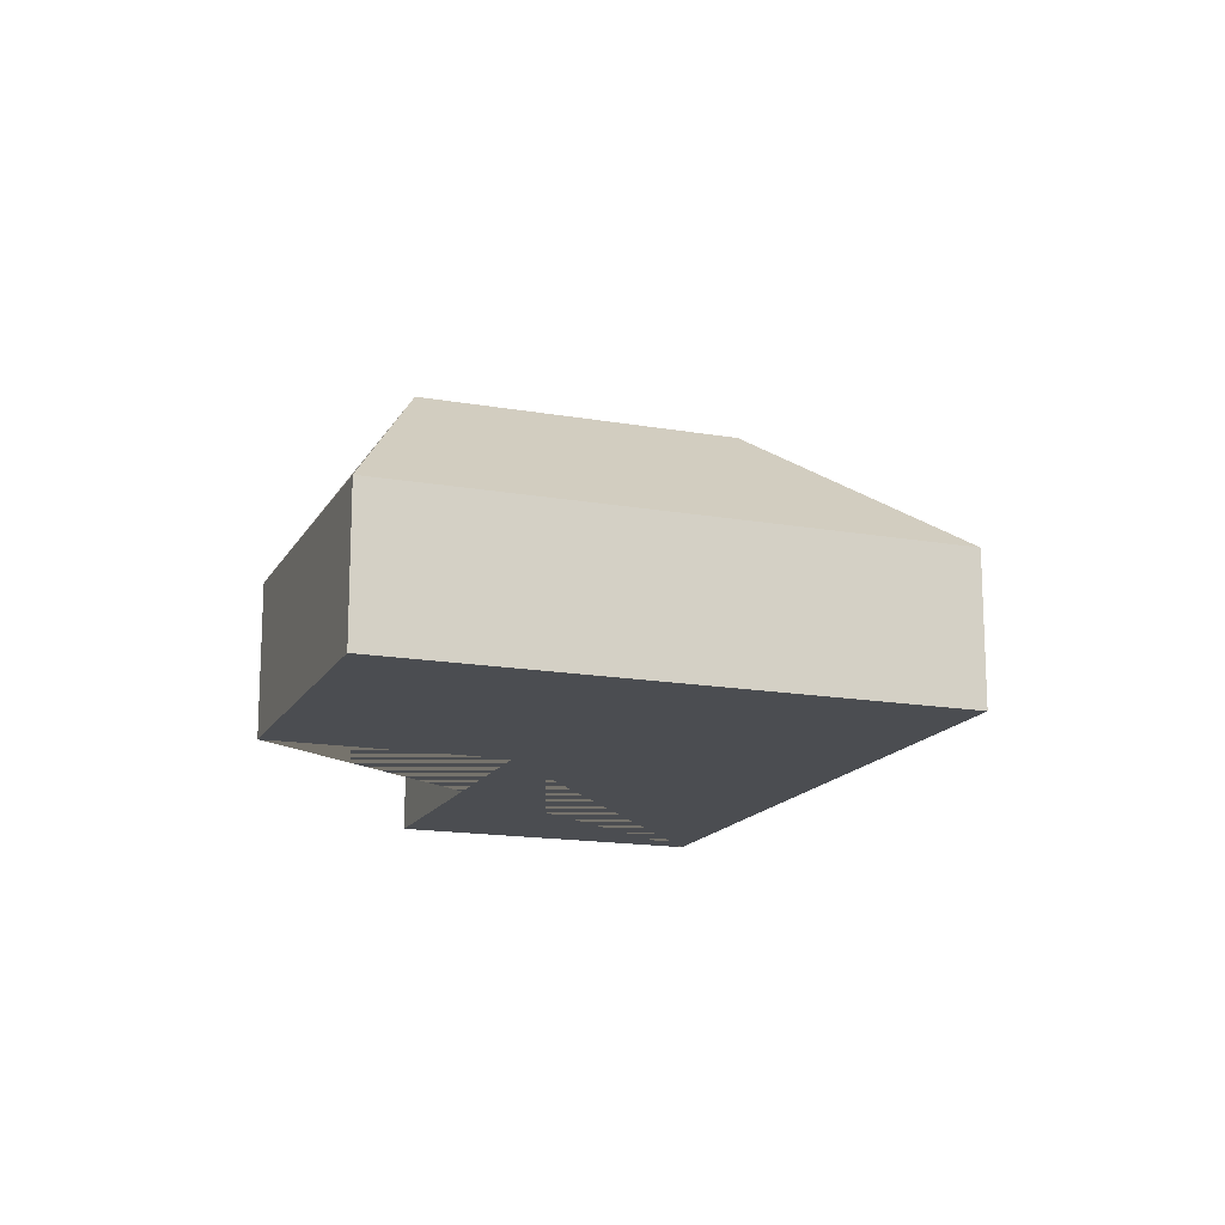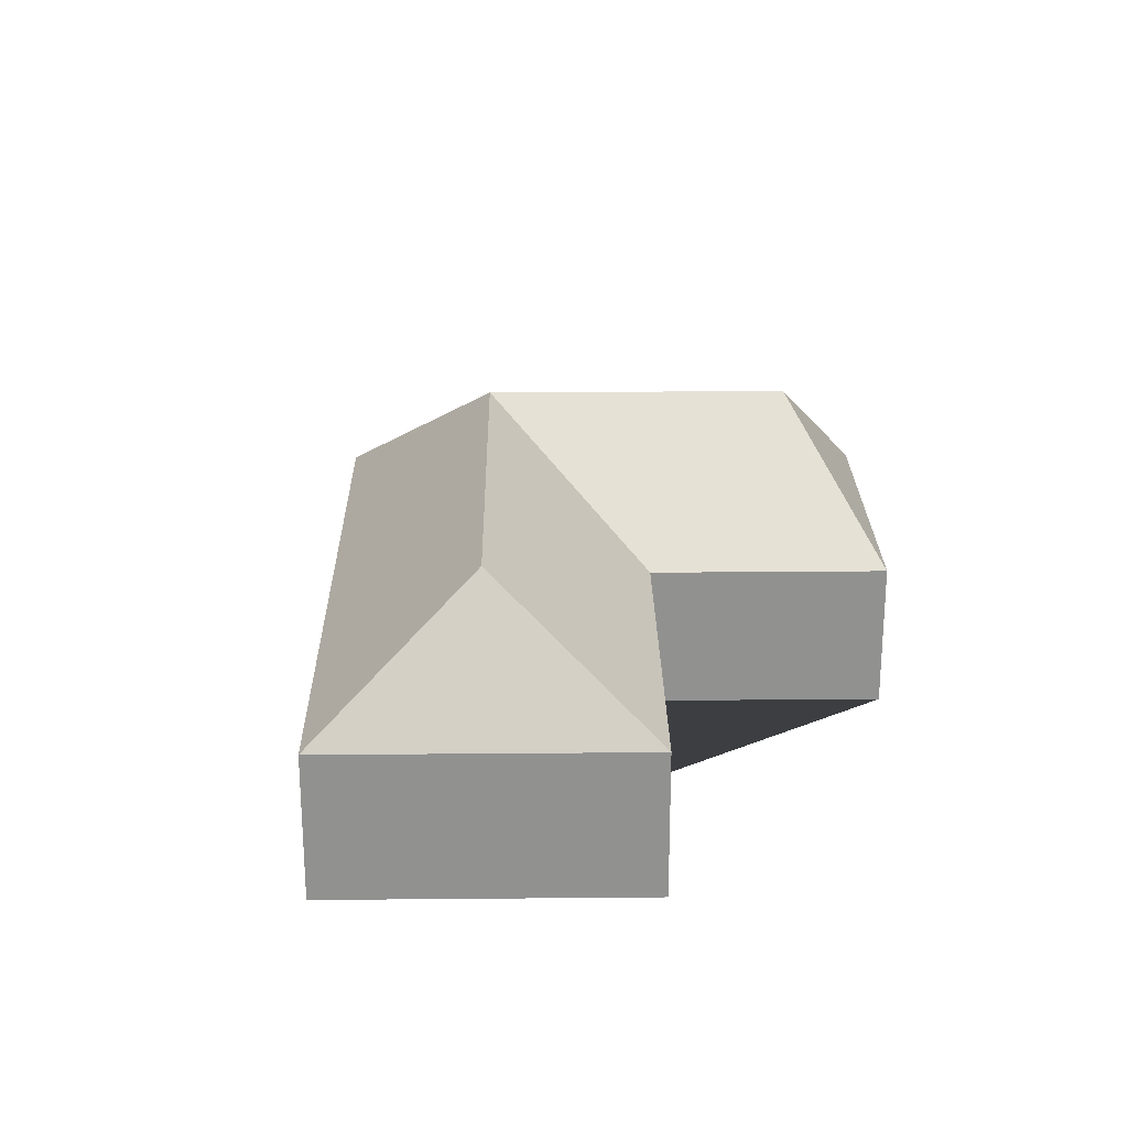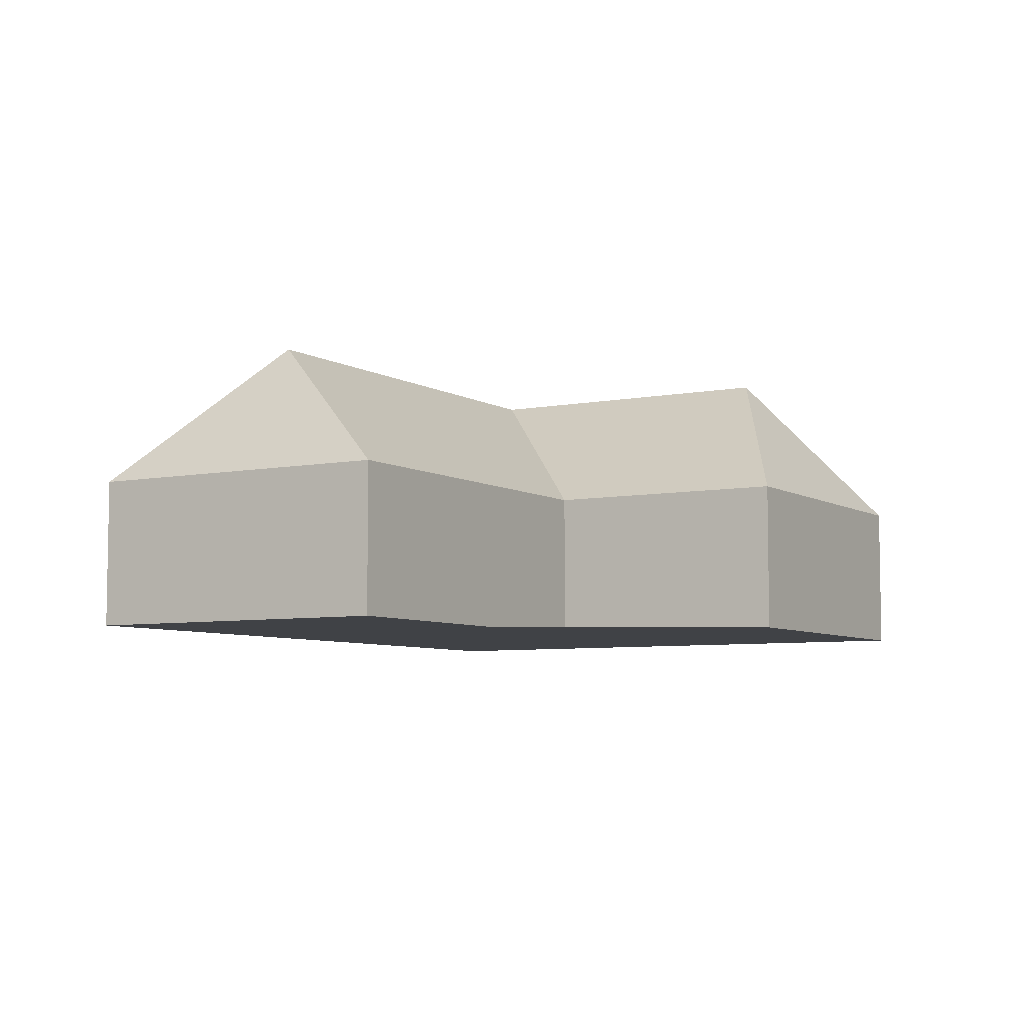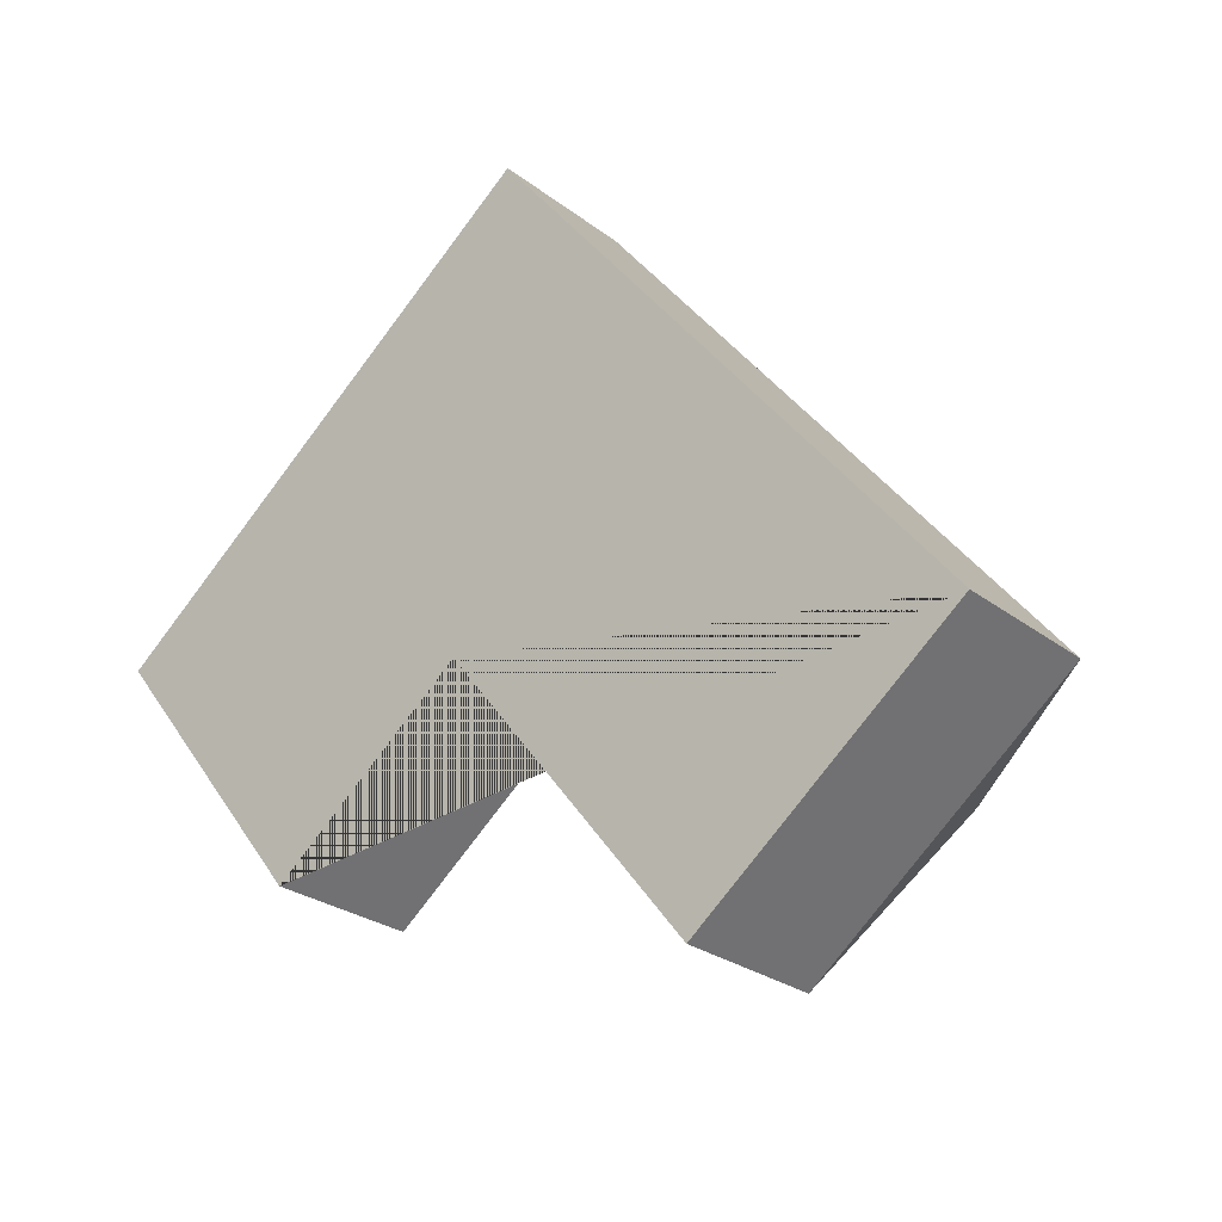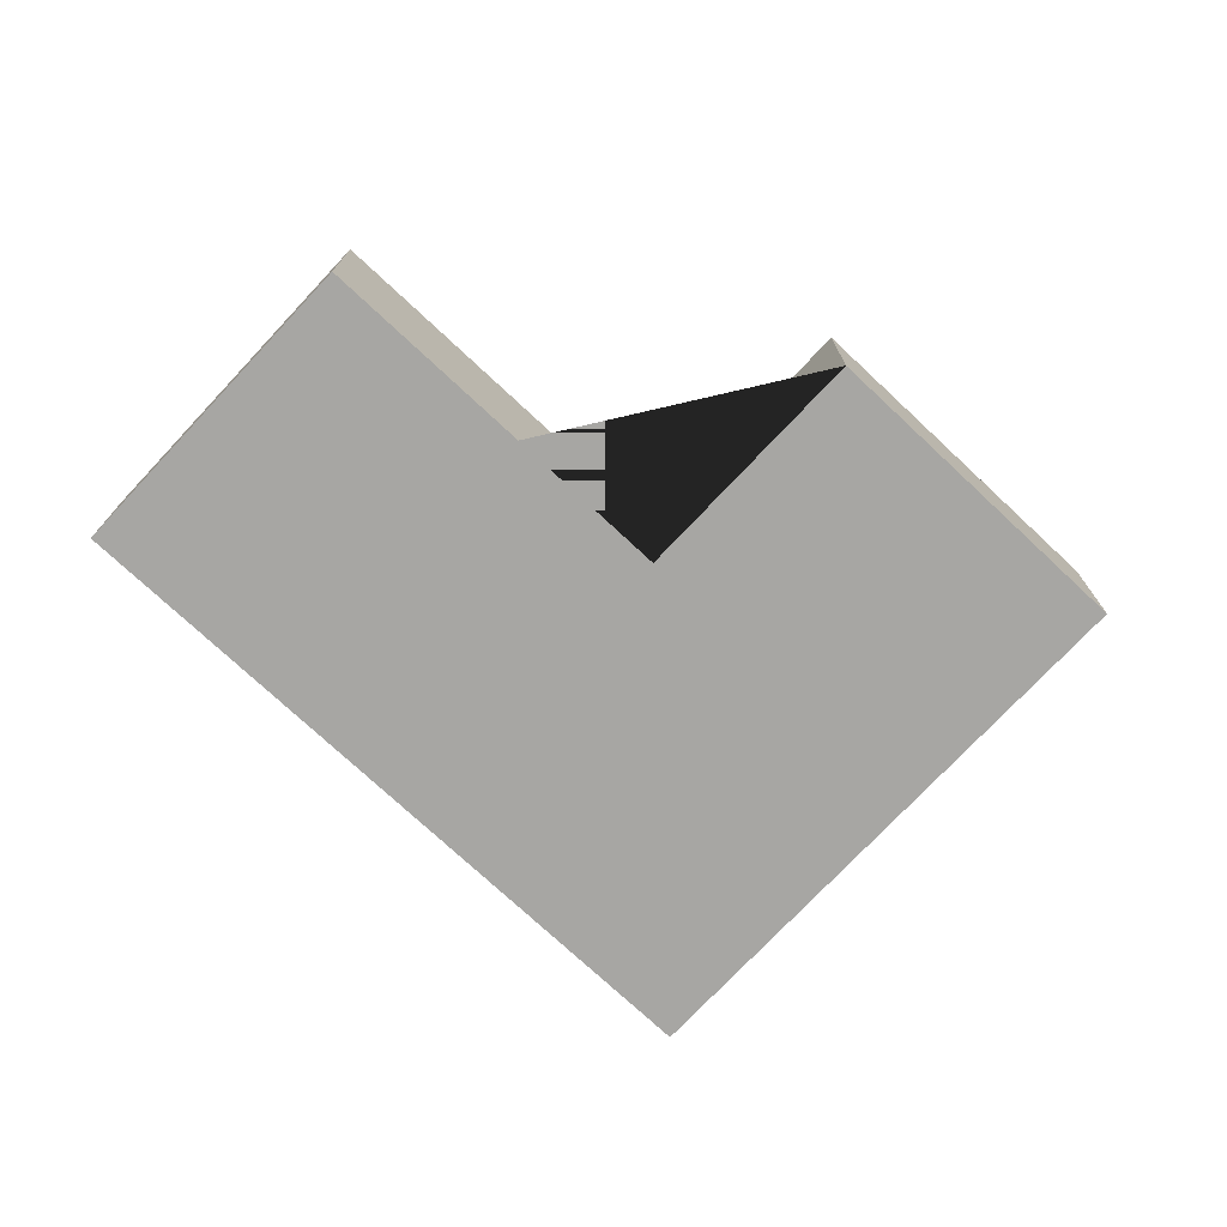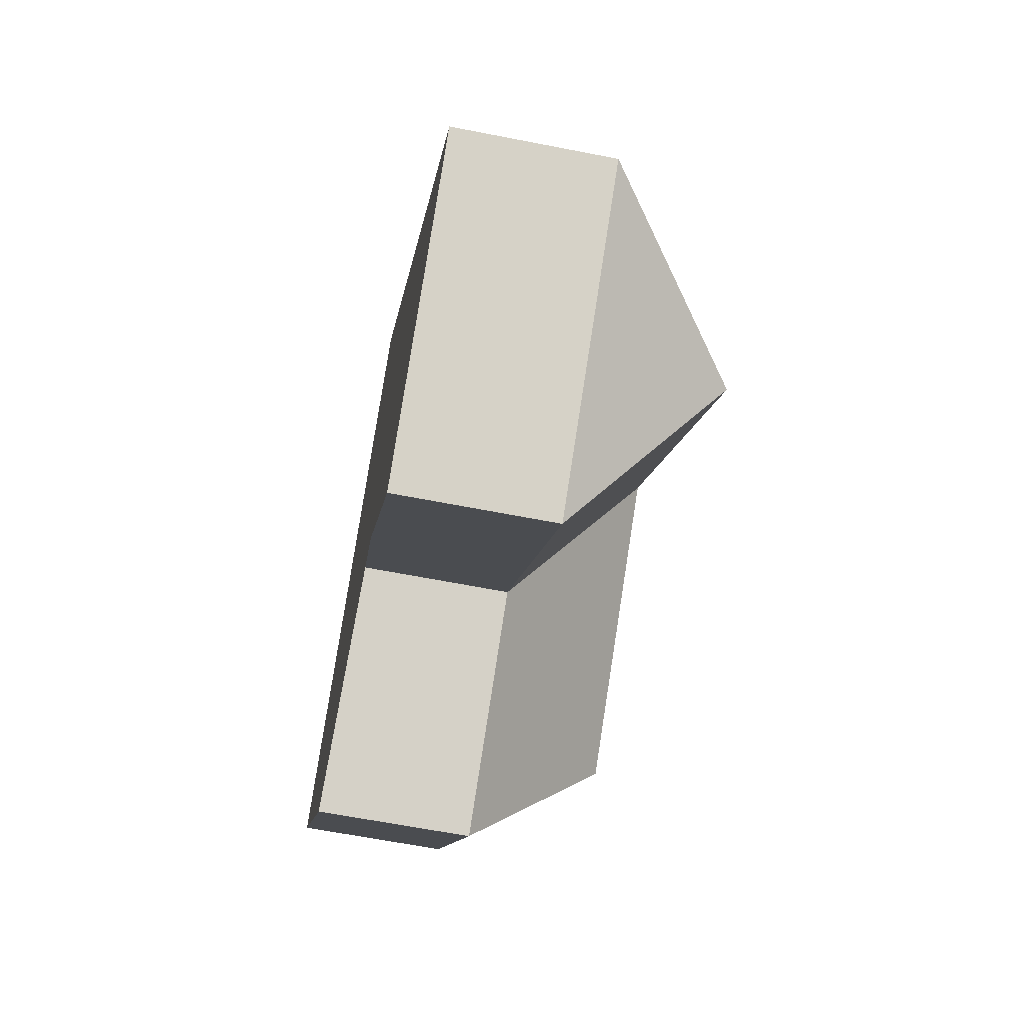
<metadata>
{"format":"obj","ext":"obj","renderer":"f3d","projection":"perspective","resolution":1024,"background":"white","views":[{"elev":-15.7,"azim":-58.9,"up":"+Y"},{"elev":24.1,"azim":140.6,"up":"+Y"},{"elev":-6.4,"azim":172.2,"up":"+Y"},{"elev":-26.1,"azim":39.8,"up":"+Z"},{"elev":-74.1,"azim":-171.7,"up":"+Y"},{"elev":-62.6,"azim":78.7,"up":"+Z"}]}
</metadata>
<code>
o BK39_500_013032_0045
v 472 75 -298
v 248.3 75 -17.47
v 380.1 144.9 -312.3
v 237.3 145 -133.4
v 343.5 75 -400.4
v 223.4 75 -250.2
v 113.2 144.9 -232.2
v 23.17 75 -196.9
v 126.9 75 -327
v 472 0 -298
v 248.3 0 -17.47
v 23.17 0 -196.9
v 126.9 0 -327
v 223.4 0 -250.2
v 343.5 0 -400.4
f 2 4 7 8
f 2 4 3 1
f 1 3 5
f 5 6 4 3
f 7 8 9
f 7 9 6 4
f 10 11 12 13 14 15
f 1 10 11 2
f 2 11 12 8
f 8 12 13 9
f 9 13 14 6
f 6 14 15 5
f 5 15 10 1

</code>
